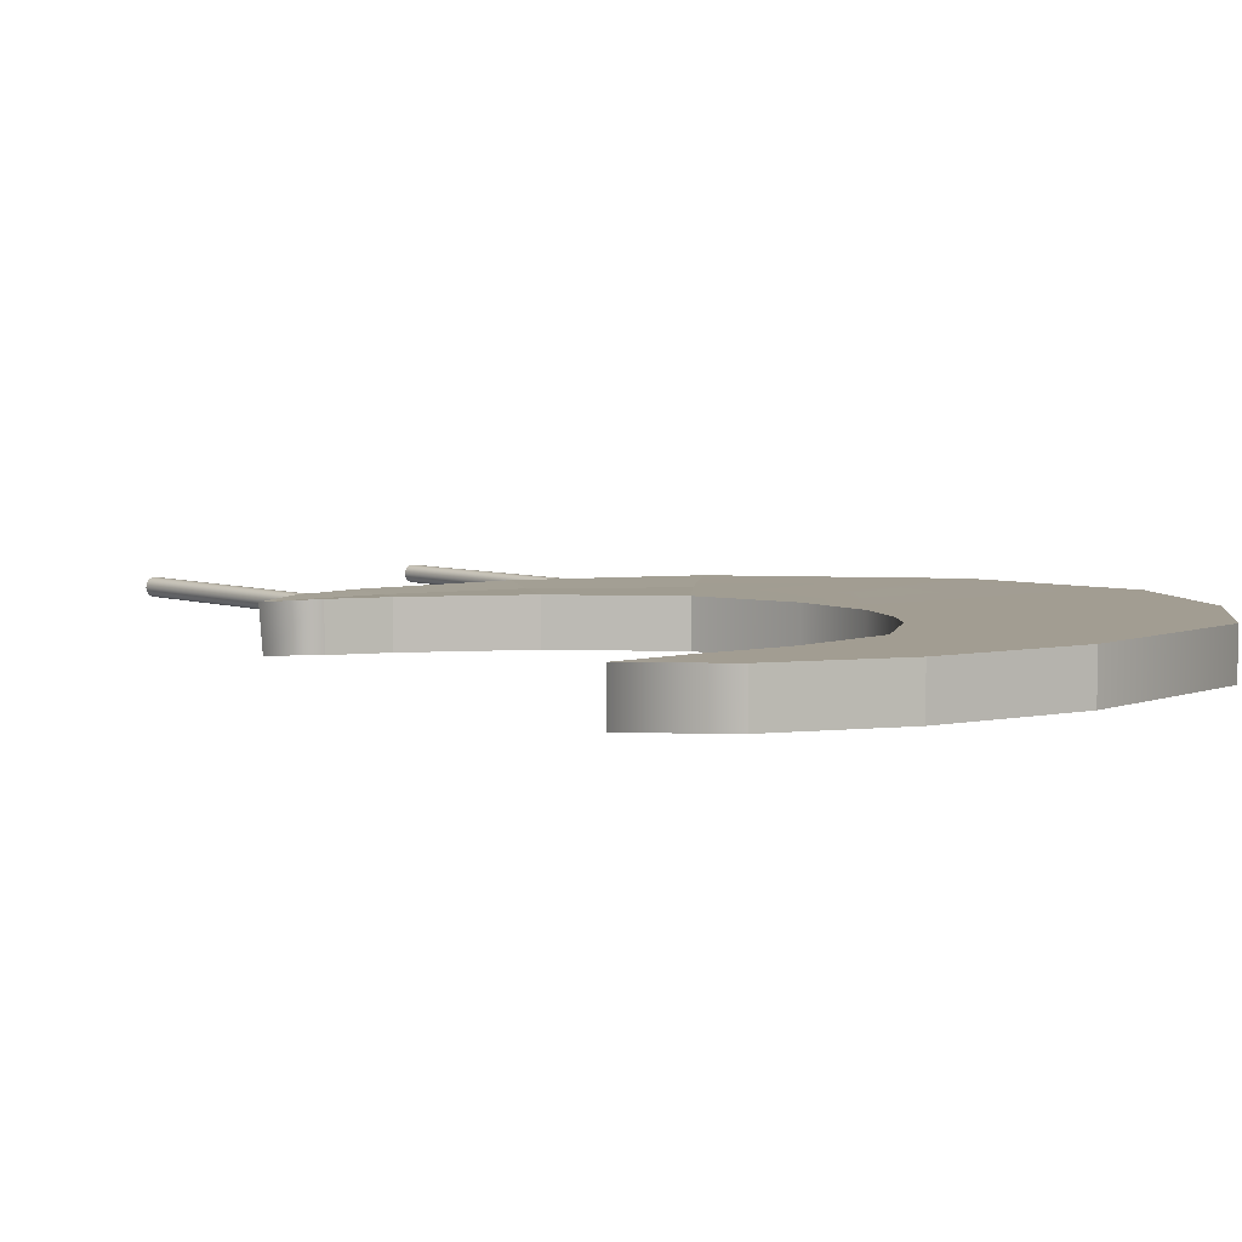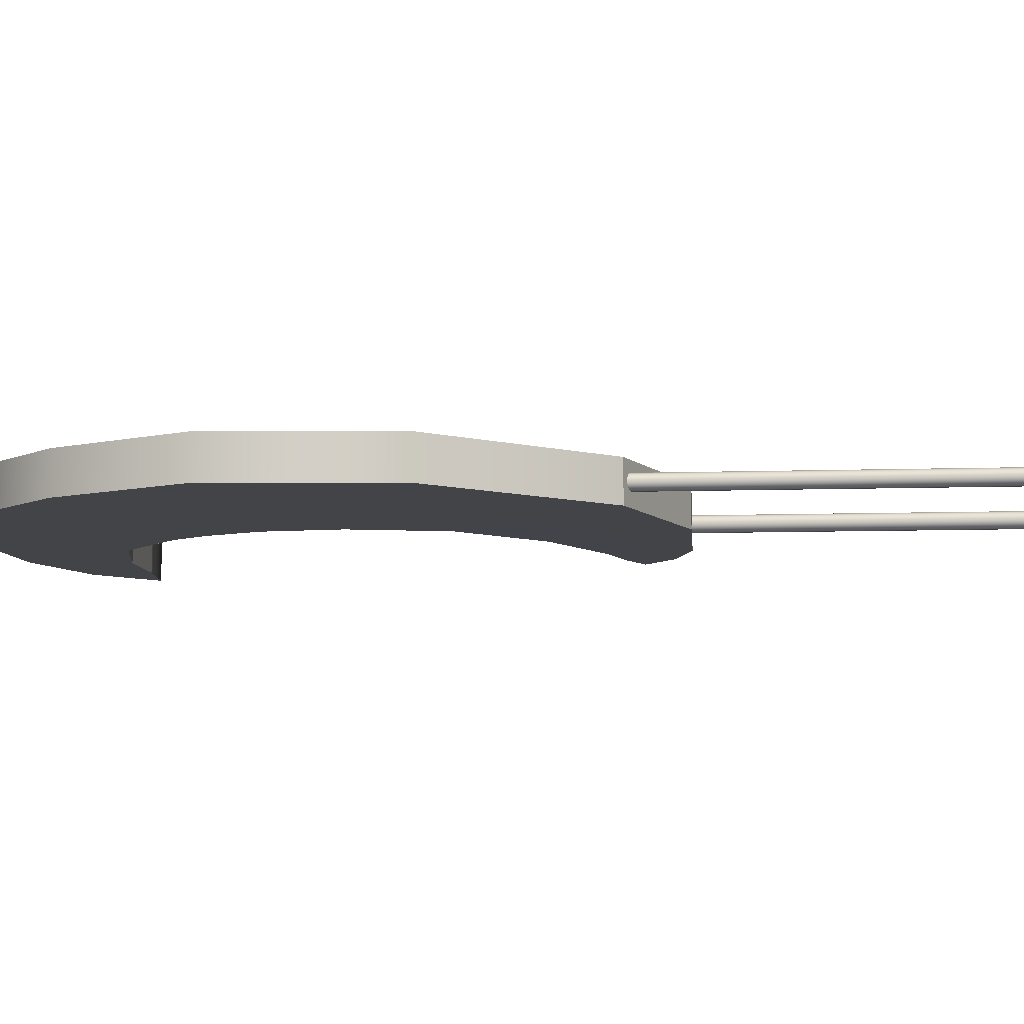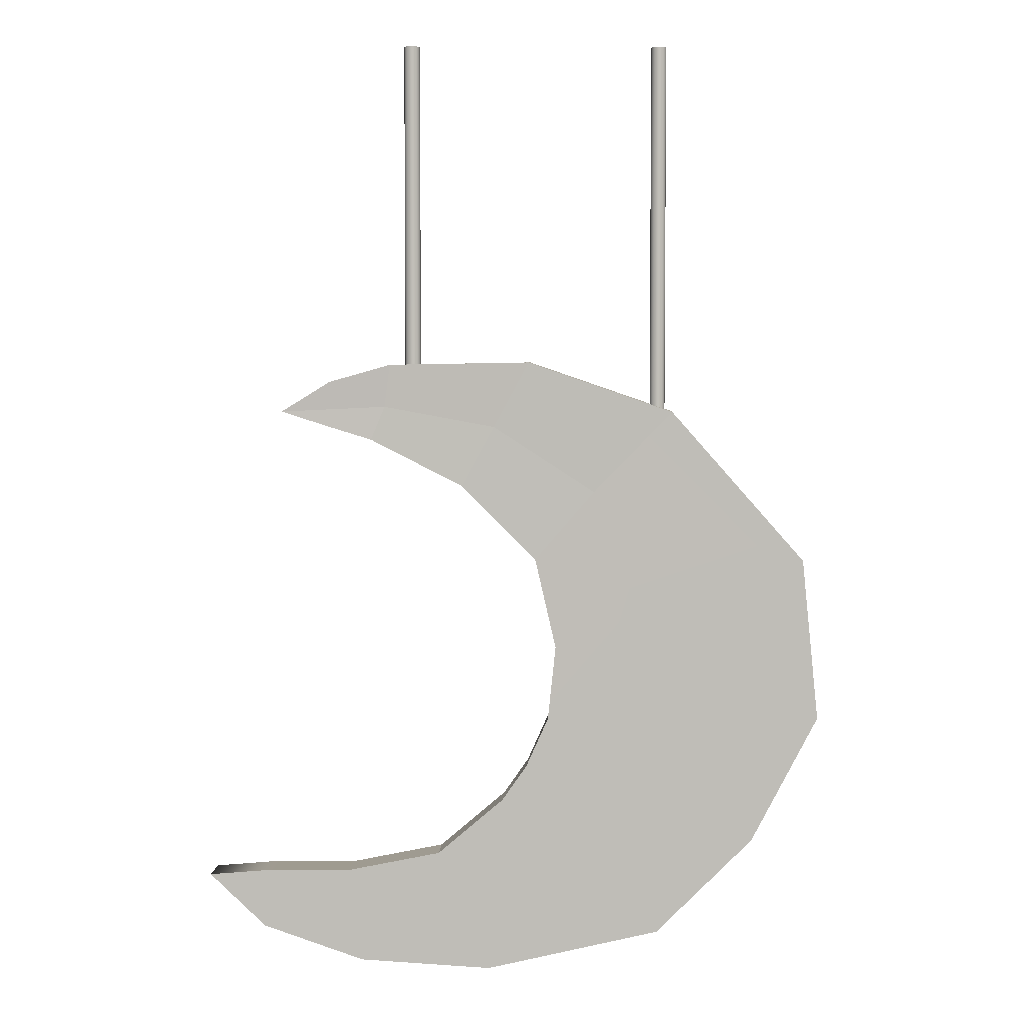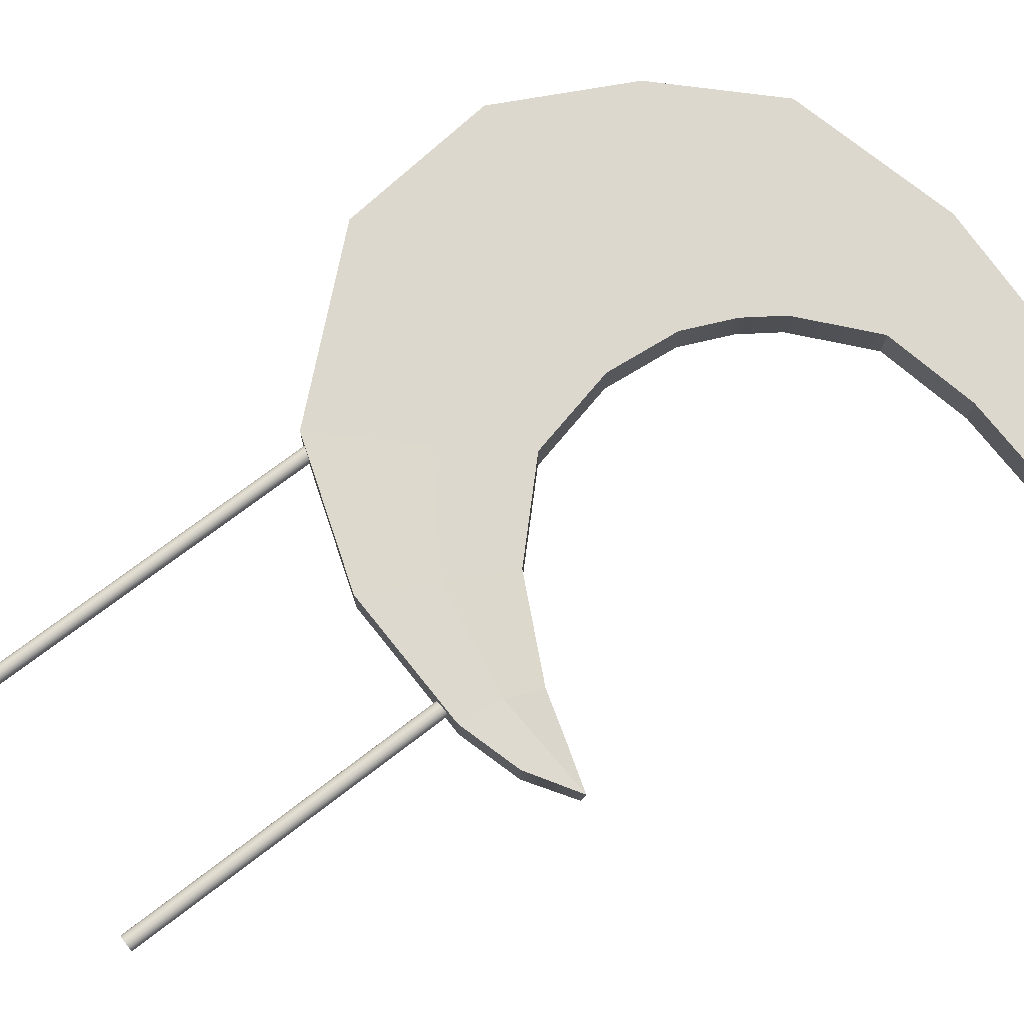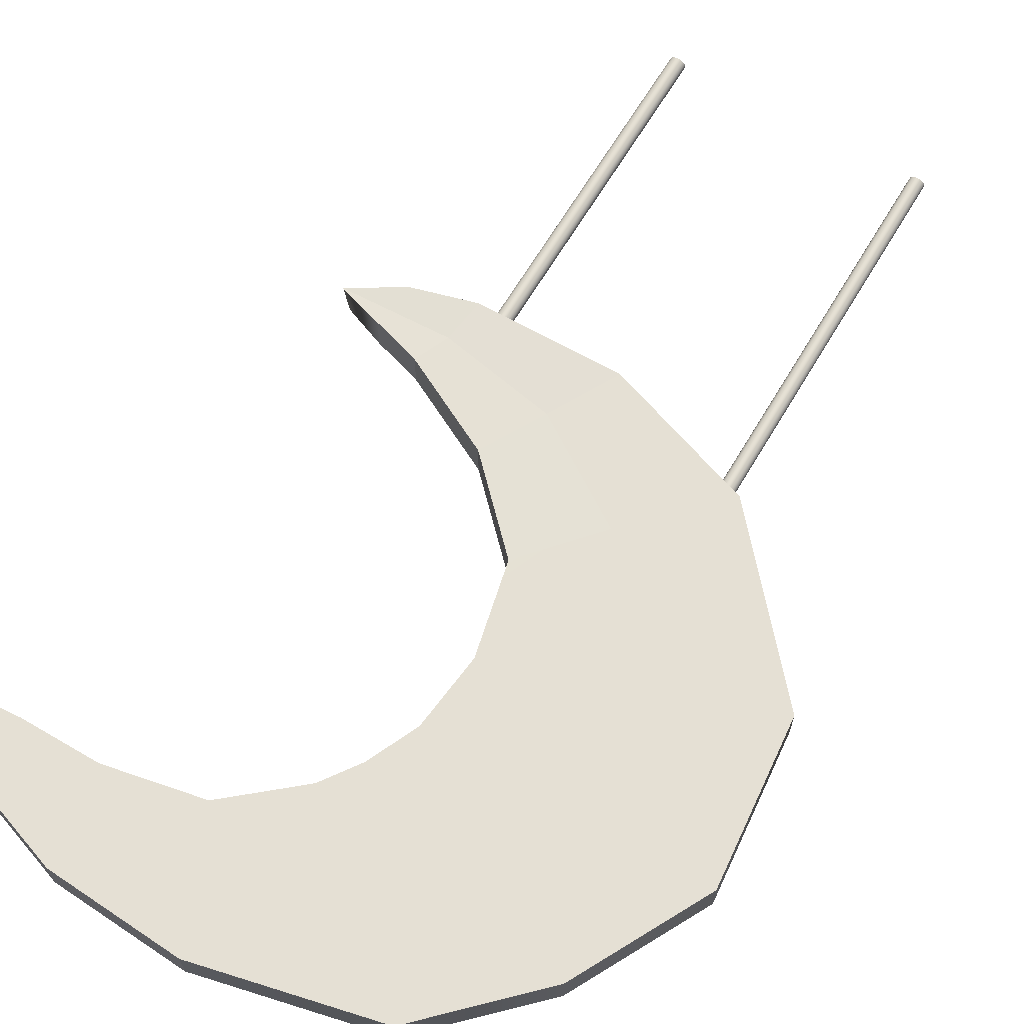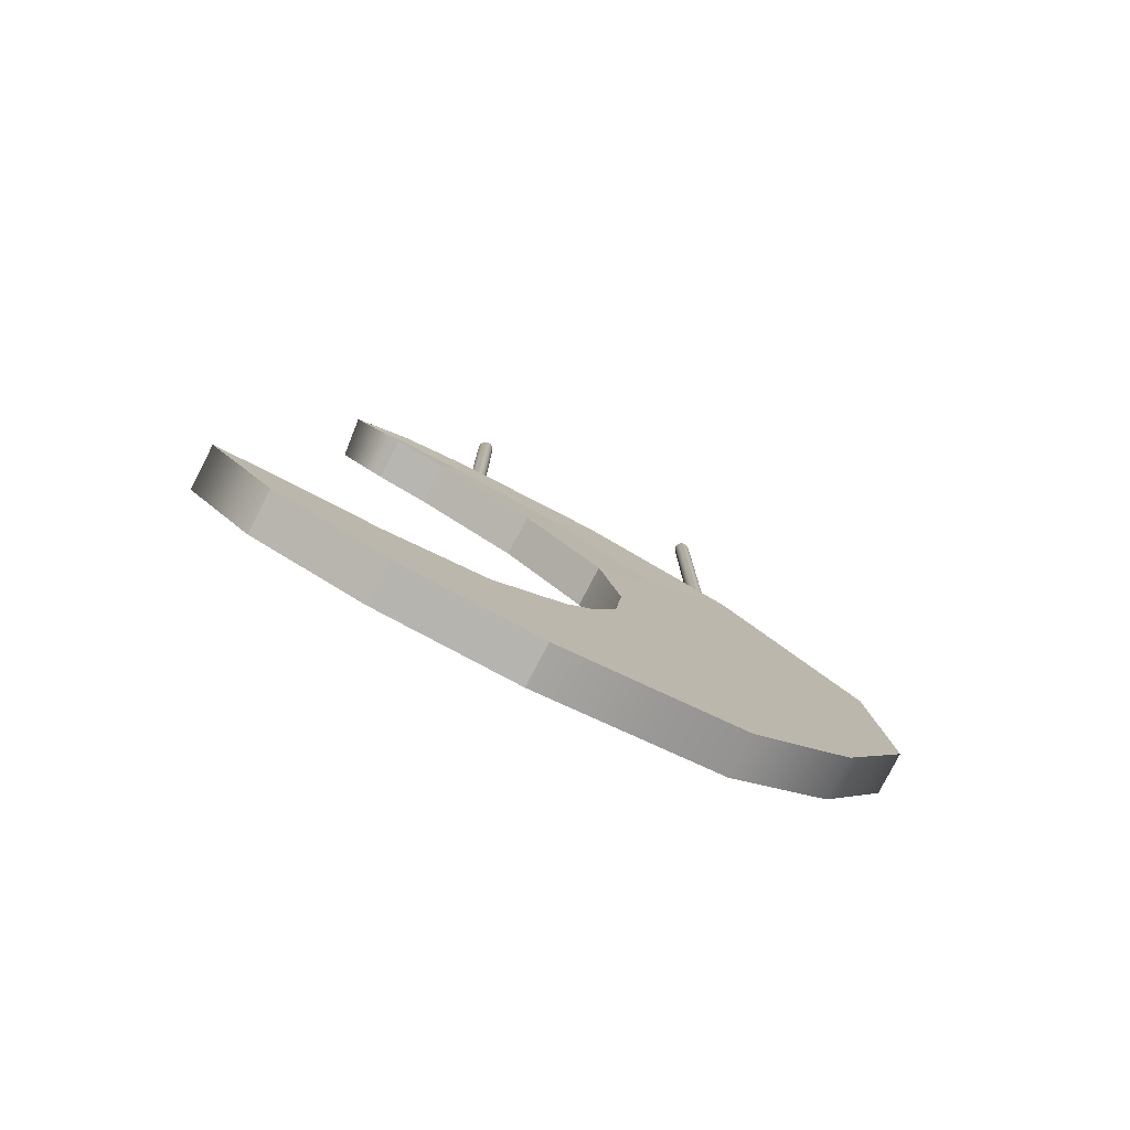
<metadata>
{"format":"obj","ext":"obj","renderer":"f3d","projection":"perspective","resolution":1024,"background":"white","views":[{"elev":4.9,"azim":-38.7,"up":"+Z"},{"elev":-8.1,"azim":95.3,"up":"+Z"},{"elev":4.1,"azim":2.8,"up":"+Y"},{"elev":72.2,"azim":-127.5,"up":"+Z"},{"elev":65.4,"azim":30.7,"up":"+Z"},{"elev":-79.8,"azim":-27.4,"up":"+Y"}]}
</metadata>
<code>
g default
v 16.15 14.35 -0.1409
v 16 14.35 -0.3324
v 15.78 14.35 -0.4386
v 15.53 14.35 -0.4386
v 15.31 14.35 -0.3324
v 15.16 14.35 -0.1409
v 15.1 14.35 0.09782
v 15.16 14.35 0.3366
v 15.31 14.35 0.528
v 15.53 14.35 0.6343
v 15.78 14.35 0.6343
v 16 14.35 0.528
v 16.15 14.35 0.3366
v 16.2 14.35 0.09782
v 16.15 48.85 -0.1409
v 16 48.85 -0.3324
v 15.78 48.85 -0.4386
v 15.53 48.85 -0.4386
v 15.31 48.85 -0.3324
v 15.16 48.85 -0.1409
v 15.1 48.85 0.09782
v 15.16 48.85 0.3366
v 15.31 48.85 0.528
v 15.53 48.85 0.6343
v 15.78 48.85 0.6343
v 16 48.85 0.528
v 16.15 48.85 0.3366
v 16.2 48.85 0.09782
v 15.65 14.35 0.09782
v 15.65 48.85 0.09782
g right_support1 moon
f 1 2 16 15
f 2 3 17 16
f 3 4 18 17
f 4 5 19 18
f 5 6 20 19
f 6 7 21 20
f 7 8 22 21
f 8 9 23 22
f 9 10 24 23
f 10 11 25 24
f 11 12 26 25
f 12 13 27 26
f 13 14 28 27
f 14 1 15 28
f 2 1 29
f 3 2 29
f 4 3 29
f 5 4 29
f 6 5 29
f 7 6 29
f 8 7 29
f 9 8 29
f 10 9 29
f 11 10 29
f 12 11 29
f 13 12 29
f 14 13 29
f 1 14 29
f 15 16 30
f 16 17 30
f 17 18 30
f 18 19 30
f 19 20 30
f 20 21 30
f 21 22 30
f 22 23 30
f 23 24 30
f 24 25 30
f 25 26 30
f 26 27 30
f 27 28 30
f 28 15 30
g default
v -1.939 20.04 -0.154
v -2.1 20.04 -0.3559
v -2.333 20.04 -0.4679
v -2.591 20.04 -0.4679
v -2.824 20.04 -0.3559
v -2.985 20.04 -0.154
v -3.042 20.04 0.09782
v -2.985 20.04 0.3496
v -2.824 20.04 0.5515
v -2.591 20.04 0.6636
v -2.333 20.04 0.6636
v -2.1 20.04 0.5515
v -1.939 20.04 0.3496
v -1.881 20.04 0.09782
v -1.939 49.02 -0.154
v -2.1 49.02 -0.3559
v -2.333 49.02 -0.4679
v -2.591 49.02 -0.4679
v -2.824 49.02 -0.3559
v -2.985 49.02 -0.154
v -3.042 49.02 0.09782
v -2.985 49.02 0.3496
v -2.824 49.02 0.5515
v -2.591 49.02 0.6636
v -2.333 49.02 0.6636
v -2.1 49.02 0.5515
v -1.939 49.02 0.3496
v -1.881 49.02 0.09782
v -2.462 20.04 0.09782
v -2.462 49.02 0.09782
g moon left_support1
f 31 32 46 45
f 32 33 47 46
f 33 34 48 47
f 34 35 49 48
f 35 36 50 49
f 36 37 51 50
f 37 38 52 51
f 38 39 53 52
f 39 40 54 53
f 40 41 55 54
f 41 42 56 55
f 42 43 57 56
f 43 44 58 57
f 44 31 45 58
f 32 31 59
f 33 32 59
f 34 33 59
f 35 34 59
f 36 35 59
f 37 36 59
f 38 37 59
f 39 38 59
f 40 39 59
f 41 40 59
f 42 41 59
f 43 42 59
f 44 43 59
f 31 44 59
f 45 46 60
f 46 47 60
f 47 48 60
f 48 49 60
f 49 50 60
f 50 51 60
f 51 52 60
f 52 53 60
f 53 54 60
f 54 55 60
f 55 56 60
f 56 57 60
f 57 58 60
f 58 45 60
g default
v -0.5393 -10.78 1.41
v 3.224 -19.51 1.41
v 6.688 11.32 1.41
v 16.75 22.26 1.41
v 6.688 11.32 -1.41
v 16.75 22.26 -1.41
v -0.5393 -10.78 -1.41
v 3.224 -19.51 -1.41
v 7.636 -0.5733 1.41
v 27.56 -0.3839 1.41
v 27.56 -0.3839 -1.41
v 7.636 -0.5733 -1.41
v 4.247 -6.711 1.41
v 15.76 -16.57 1.41
v 15.76 -16.57 -1.41
v 4.247 -6.711 -1.41
v 8.2 4.776 -1.41
v 26.4 11.32 -1.41
v 26.4 11.32 1.41
v 8.2 4.776 1.41
v 1.455 -15.03 1.41
v 1.455 -15.03 -1.41
v 9.726 -10.48 -1.41
v 14.71 -0.8772 -1.41
v 14.39 7.299 -1.41
v 11.3 16.29 -1.35
v 11.01 16.34 1.35
v 14.39 7.299 1.41
v 14.71 -0.8772 1.41
v 9.726 -10.48 1.41
v -6.844 -15.4 1.41
v -6.844 -15.4 -1.41
v -6.325 -18.98 -1.41
v -6.325 -18.98 1.41
v -7.362 -12.17 -1.41
v -7.362 -12.17 1.41
v -17.77 -12.61 1.41
v -17.77 -12.61 -1.41
v -13.67 -16.48 -1.41
v -13.67 -16.48 1.41
v -13 -12.19 -1.41
v -13 -12.19 1.41
v 3.915 21.08 -1.35
v 3.63 21.13 1.35
v 6.197 25.89 1.41
v 6.197 25.89 -1.41
v 1.253 16.76 1.41
v 1.253 16.76 -1.41
v -4.197 22.57 -1.35
v -4.482 22.61 1.35
v -4.073 25.71 1.41
v -4.073 25.71 -1.41
v -5.488 20.18 1.41
v -5.488 20.18 -1.41
v -11.85 22.34 -1.35
v -12.13 22.25 1.35
v -8.567 24.44 1.41
v -8.567 24.44 -1.41
v -8.916 21.23 1.41
v -8.916 21.23 -1.41
v 22.77 -9.575 -1.41
v 22.77 -9.575 1.41
v 13.26 -5.867 1.41
v 6.036 -4.137 1.41
v 6.036 -4.137 -1.41
v 13.26 -5.867 -1.41
g moon pCube1
f 88 89 70 79
f 115 116 117 118
f 84 85 78 71
f 97 98 99 100
f 70 71 78 79
f 72 69 80 77
f 122 123 90 74
f 74 75 121 122
f 83 126 121 75
f 76 73 124 125
f 90 81 62 74
f 62 68 75 74
f 82 83 75 68
f 67 61 73 76
f 85 86 66 78
f 79 78 66 64
f 87 88 79 64
f 77 80 63 65
f 101 98 97 102
f 76 83 82 67
f 125 126 83 76
f 77 85 84 72
f 65 86 85 77
f 119 116 115 120
f 80 88 87 63
f 69 89 88 80
f 73 90 123 124
f 61 81 90 73
f 82 68 93 92
f 68 62 94 93
f 62 81 91 94
f 67 82 92 95
f 81 61 96 91
f 61 67 95 96
f 92 93 99 98
f 93 94 100 99
f 94 91 97 100
f 95 92 98 101
f 91 96 102 97
f 96 95 101 102
f 87 64 105 104
f 64 66 106 105
f 66 86 103 106
f 63 87 104 107
f 86 65 108 103
f 65 63 107 108
f 104 105 111 110
f 105 106 112 111
f 106 103 109 112
f 107 104 110 113
f 103 108 114 109
f 108 107 113 114
f 110 111 117 116
f 111 112 118 117
f 112 109 115 118
f 113 110 116 119
f 109 114 120 115
f 114 113 119 120
f 122 121 71 70
f 89 123 122 70
f 124 123 89 69
f 125 124 69 72
f 72 84 126 125
f 121 126 84 71

</code>
